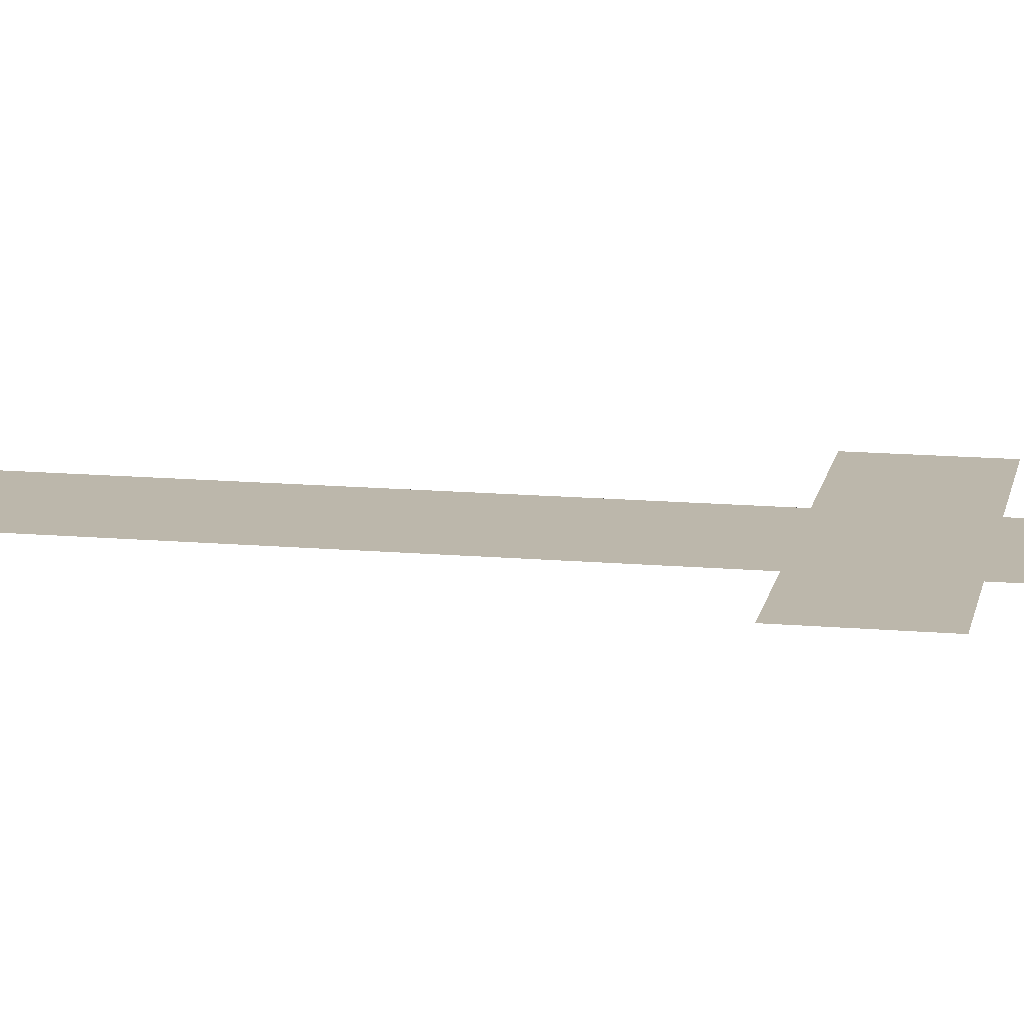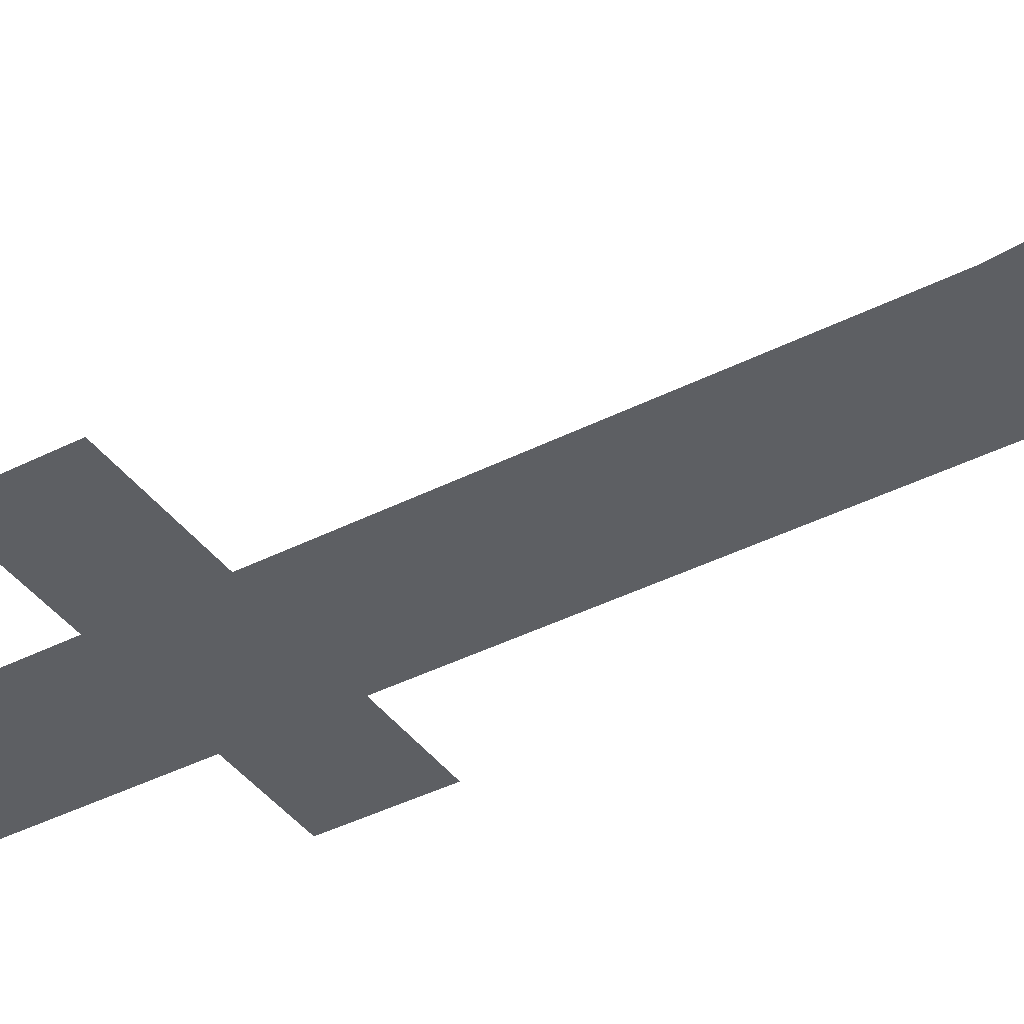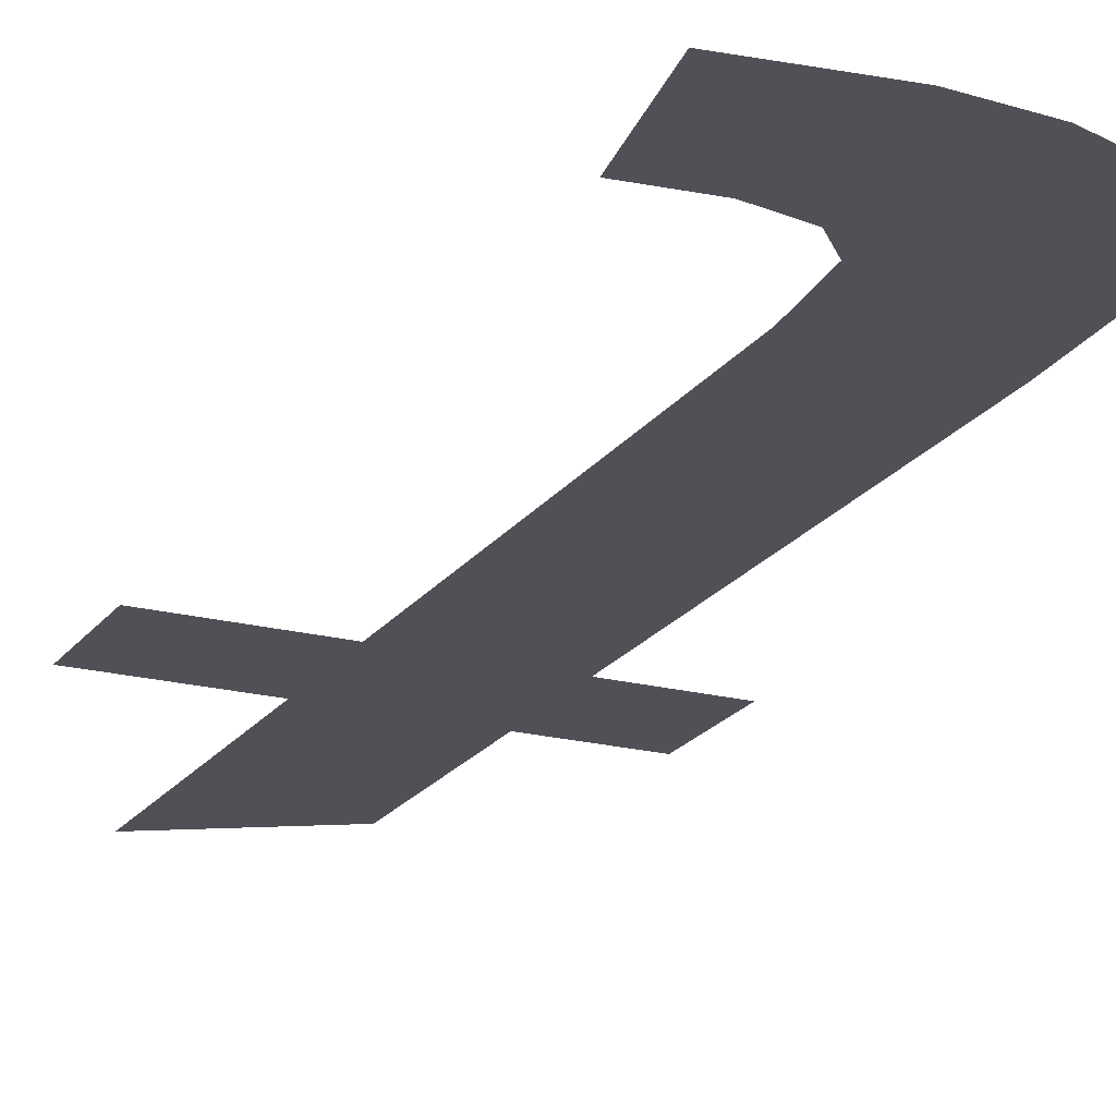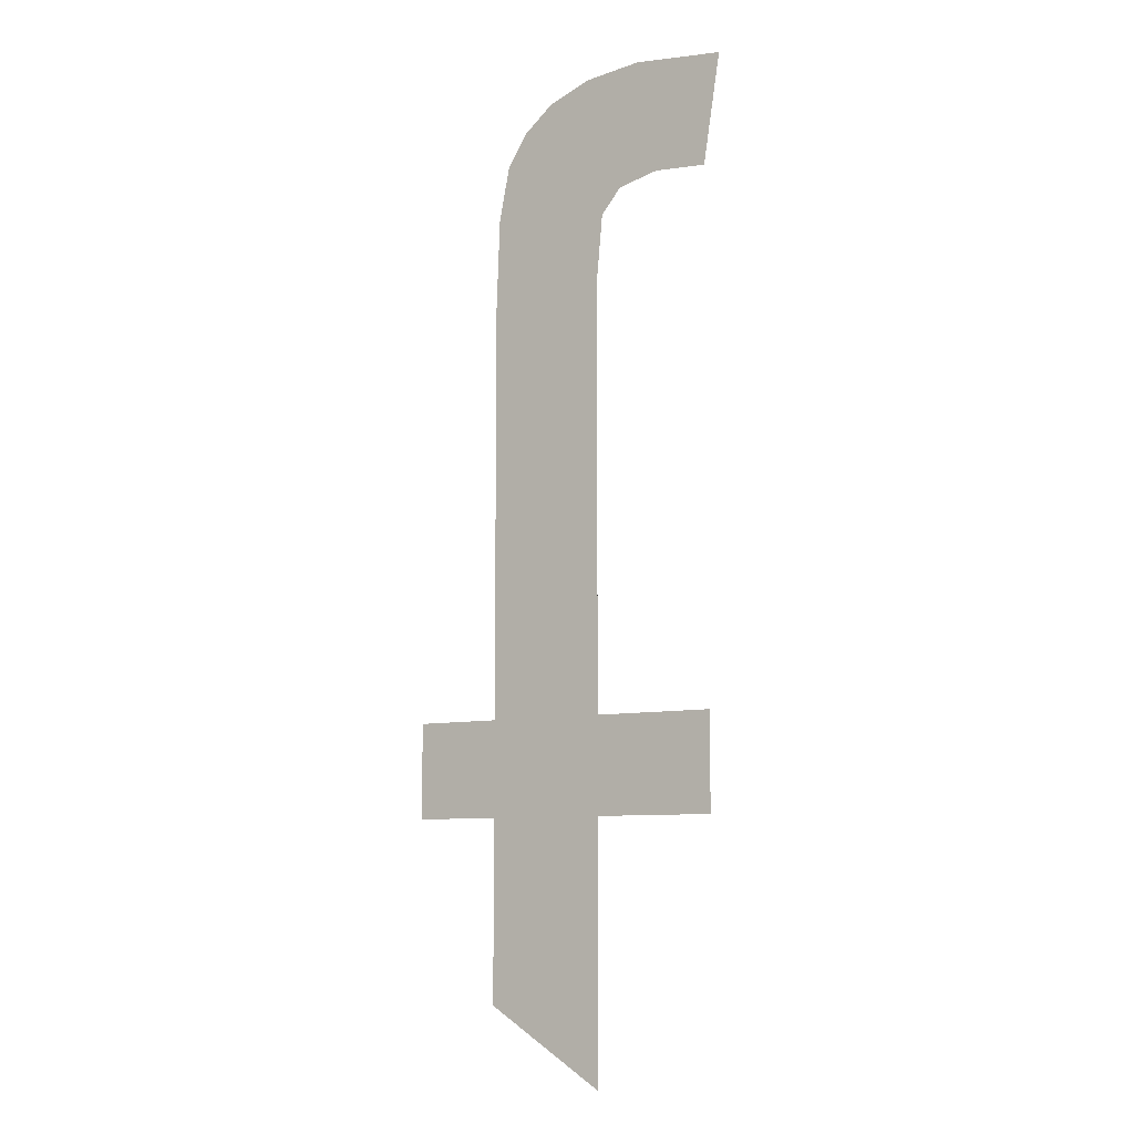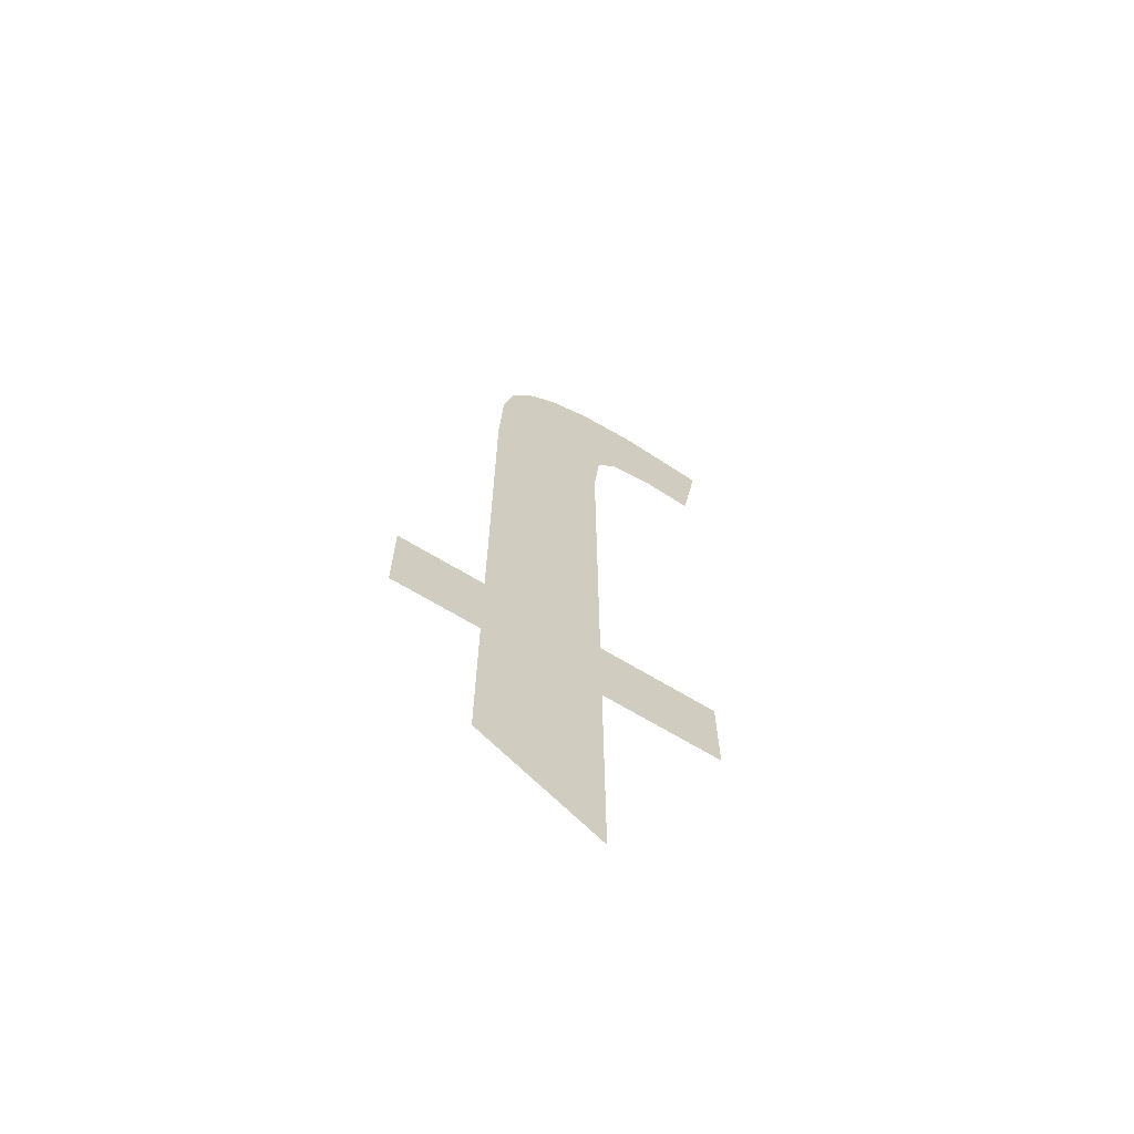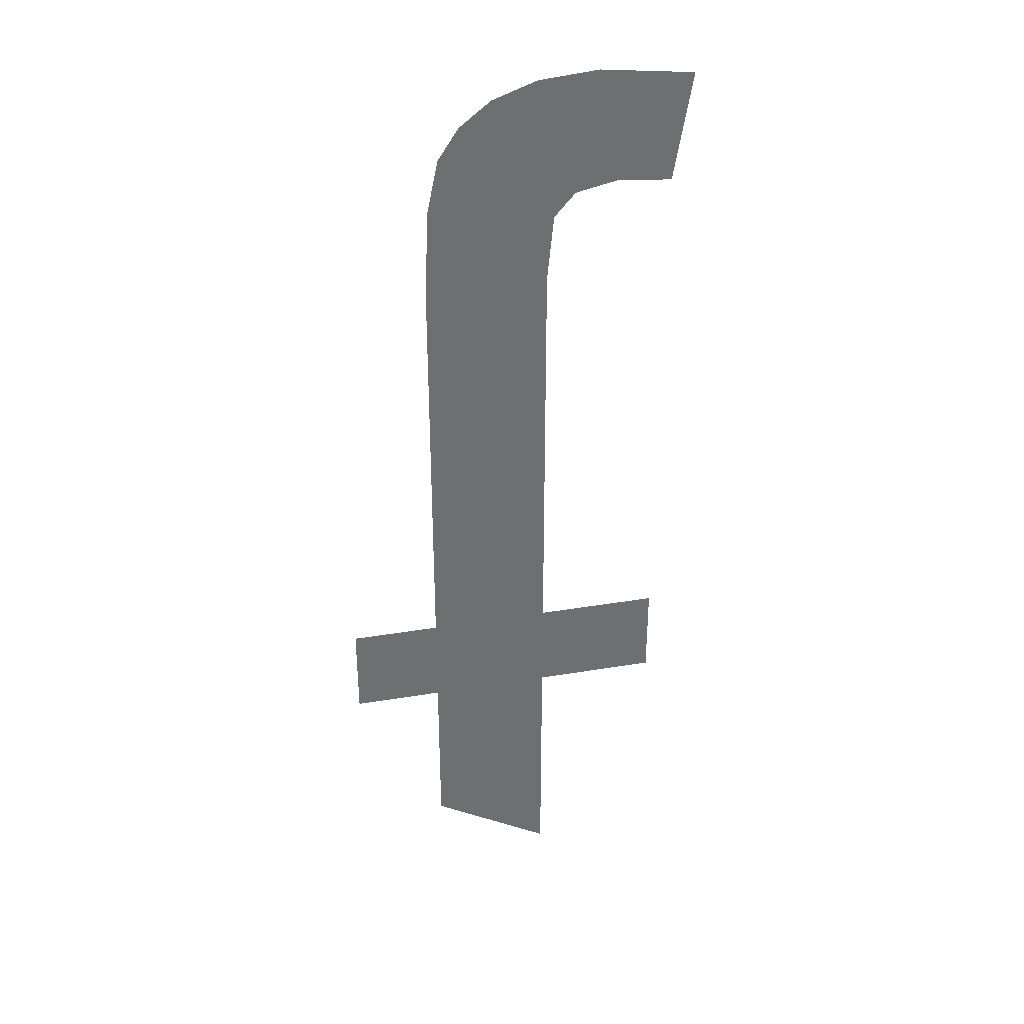
<metadata>
{"format":"obj","ext":"obj","renderer":"f3d","projection":"perspective","resolution":1024,"background":"white","views":[{"elev":14.4,"azim":100.8,"up":"+Y"},{"elev":-39.9,"azim":-57.7,"up":"+Y"},{"elev":-20.3,"azim":-25.2,"up":"+Y"},{"elev":-8.4,"azim":-145.3,"up":"+Z"},{"elev":-67.0,"azim":148.6,"up":"+Z"},{"elev":35.8,"azim":167.6,"up":"+Z"}]}
</metadata>
<code>
o mesh58/mesh58-geometry#mesh58-geometry
v -0.08406 -0.2115 0.6407
v -0.08186 -0.2115 0.6424
v -0.08186 -0.2115 0.6407
v -0.08406 -0.2115 0.6424
v -0.08186 -0.2115 0.65
v -0.08186 -0.2115 0.6362
v -0.08166 -0.2115 0.6537
v -0.08087 -0.2115 0.6534
v -0.08197 -0.2115 0.6512
v -0.08031 -0.2115 0.653
v -0.08272 -0.2115 0.6538
v -0.07995 -0.2115 0.6525
v -0.08235 -0.2115 0.6516
v -0.07974 -0.2115 0.6515
v -0.0831 -0.2115 0.6518
v -0.07968 -0.2115 0.6499
v -0.08438 -0.2115 0.6536
v -0.07968 -0.2115 0.6424
v -0.08406 -0.2115 0.6517
v -0.07968 -0.2115 0.6407
v -0.07968 -0.2115 0.6375
v -0.07807 -0.2115 0.6424
v -0.07807 -0.2115 0.6407
f 1 2 3
f 2 1 4
f 3 2 1
f 4 1 2
f 5 3 2
f 2 3 5
f 5 6 3
f 3 6 5
f 7 6 5
f 5 6 7
f 8 6 7
f 7 6 8
f 7 5 9
f 9 5 7
f 10 6 8
f 8 6 10
f 7 9 11
f 11 9 7
f 12 6 10
f 10 6 12
f 11 9 13
f 13 9 11
f 14 6 12
f 12 6 14
f 11 13 15
f 15 13 11
f 16 6 14
f 14 6 16
f 11 15 17
f 17 15 11
f 18 6 16
f 16 6 18
f 17 15 19
f 19 15 17
f 20 6 18
f 18 6 20
f 6 20 21
f 21 20 6
f 22 20 18
f 18 20 22
f 20 22 23
f 23 22 20

</code>
